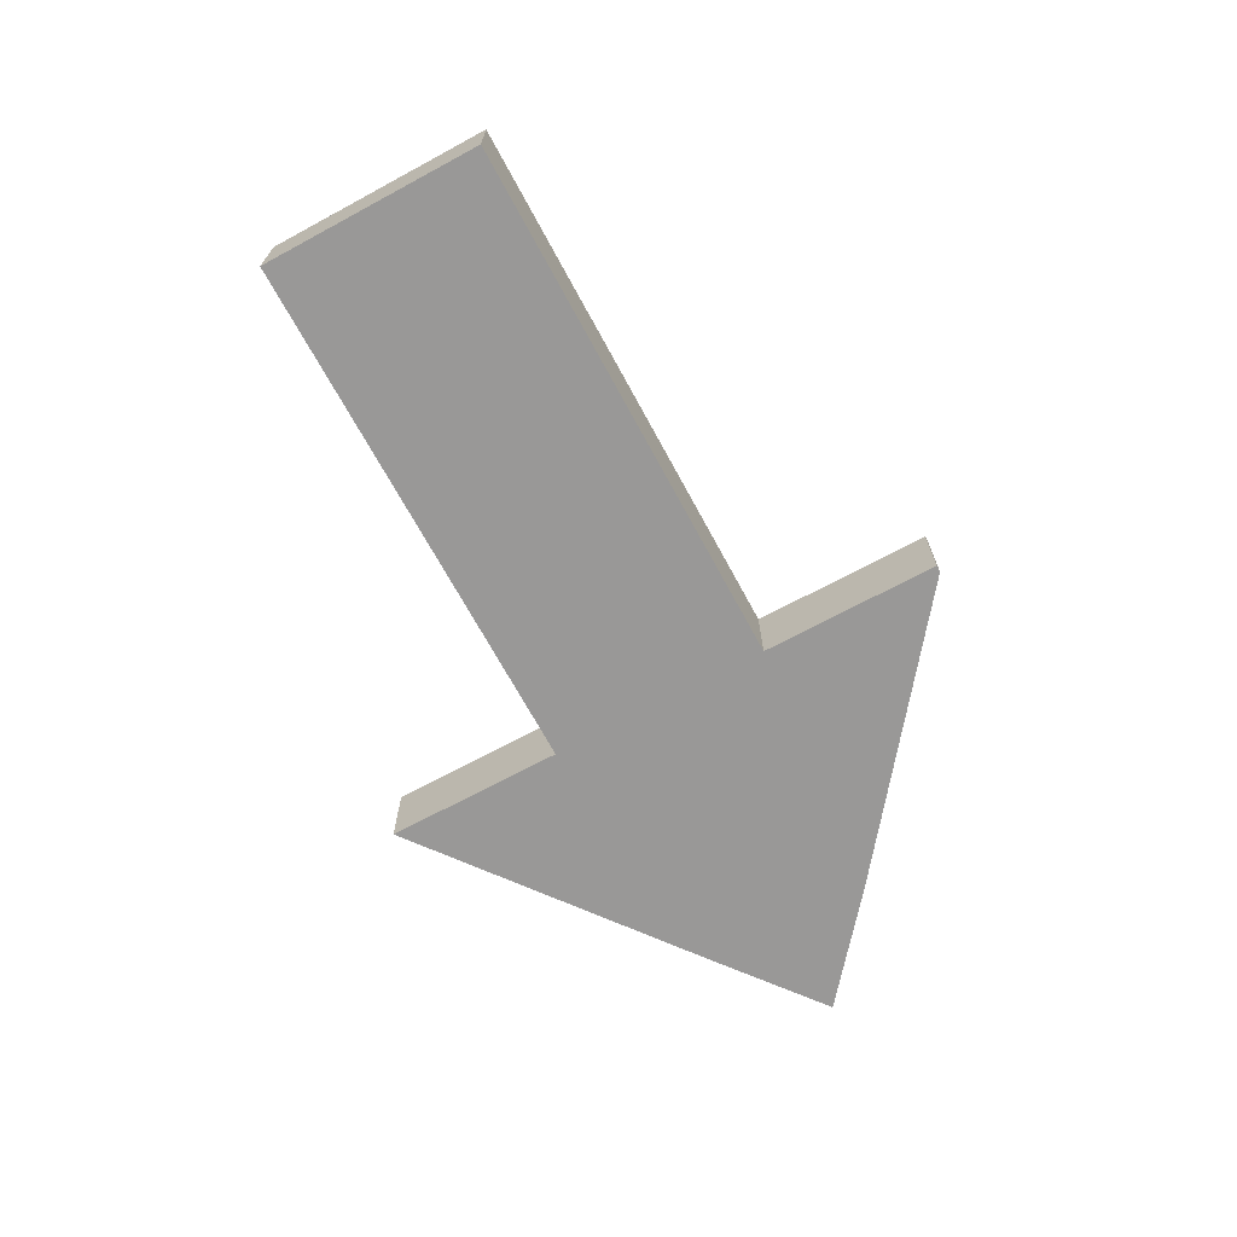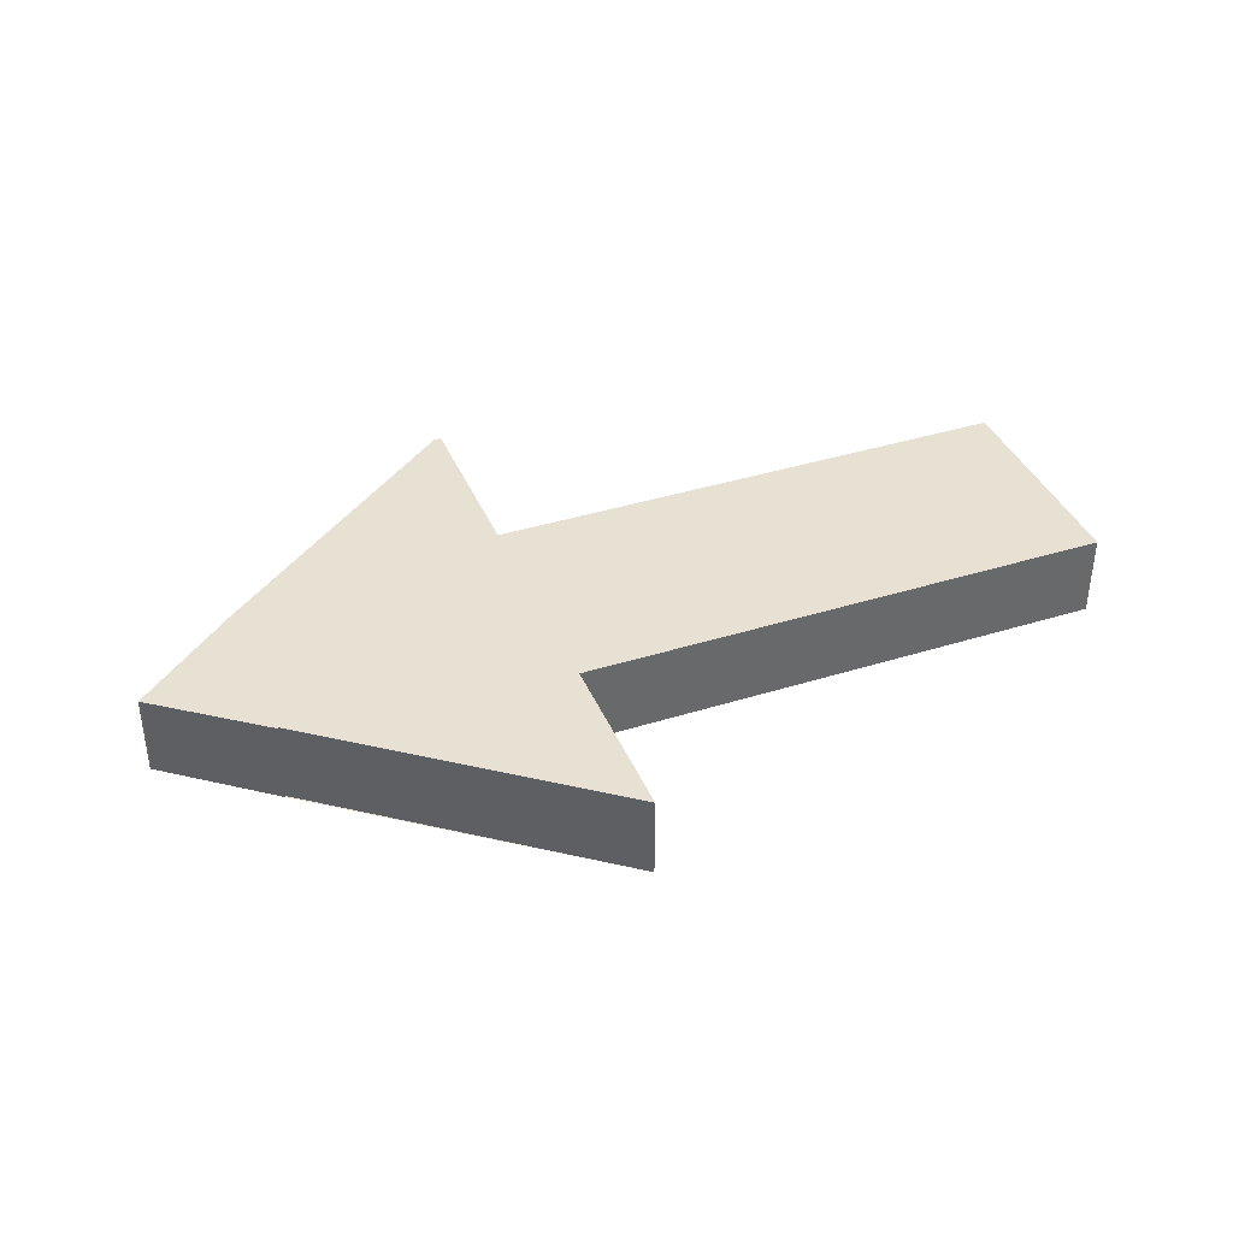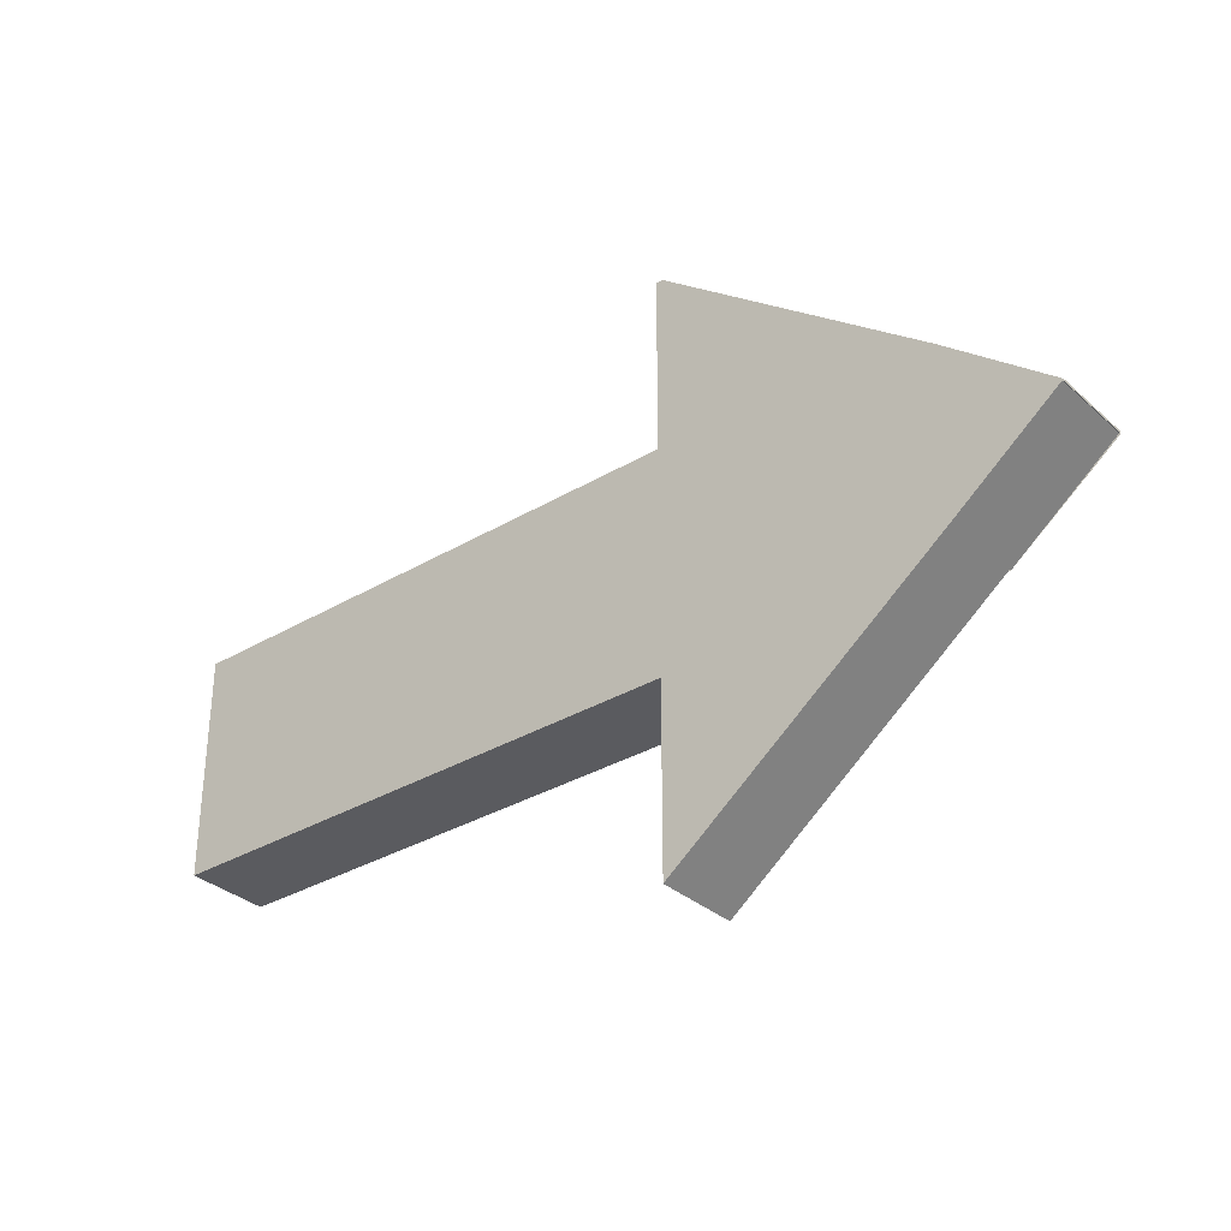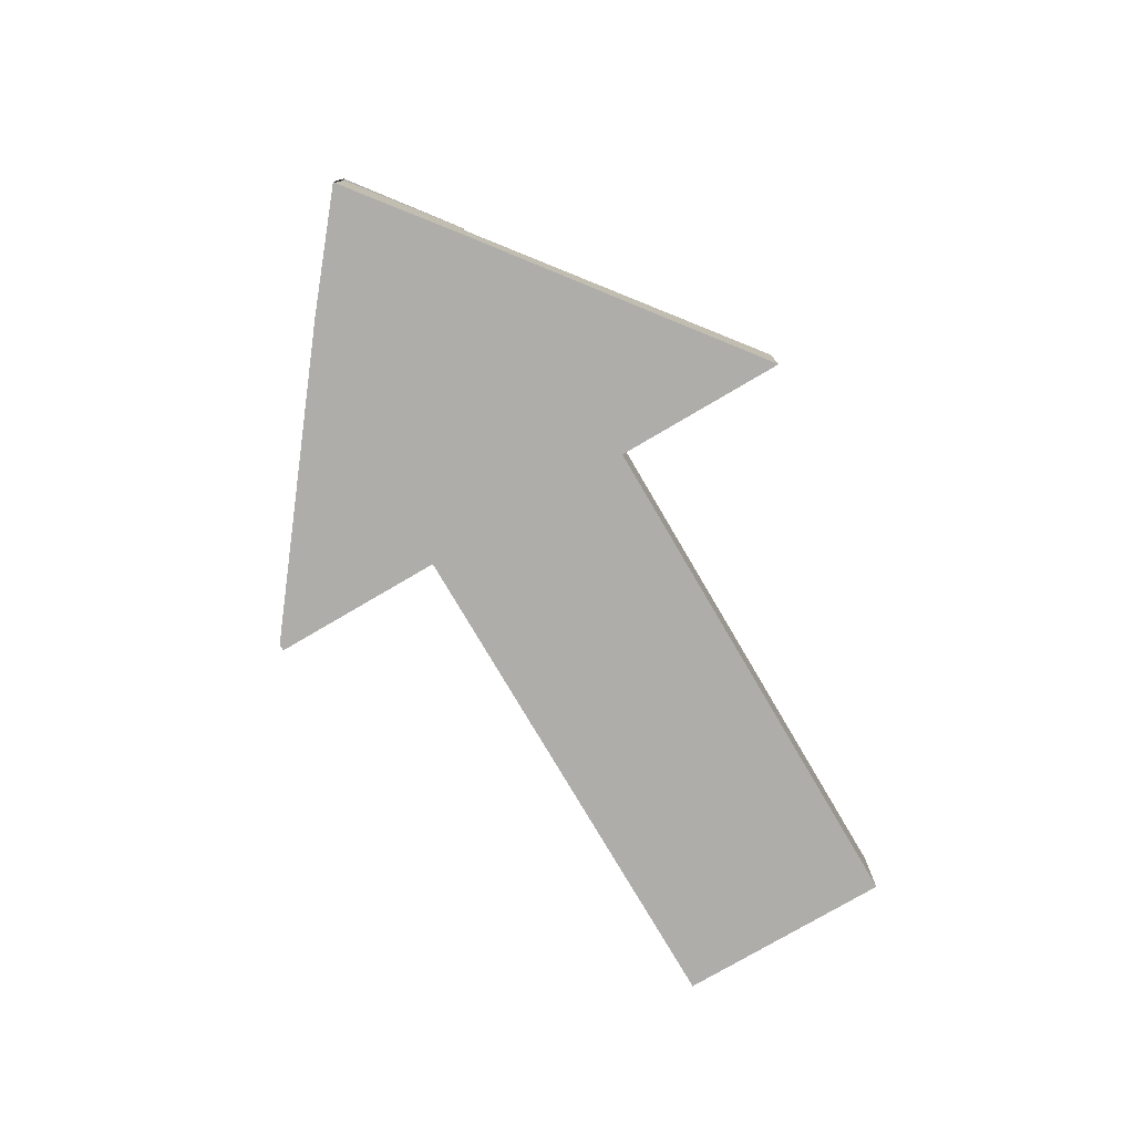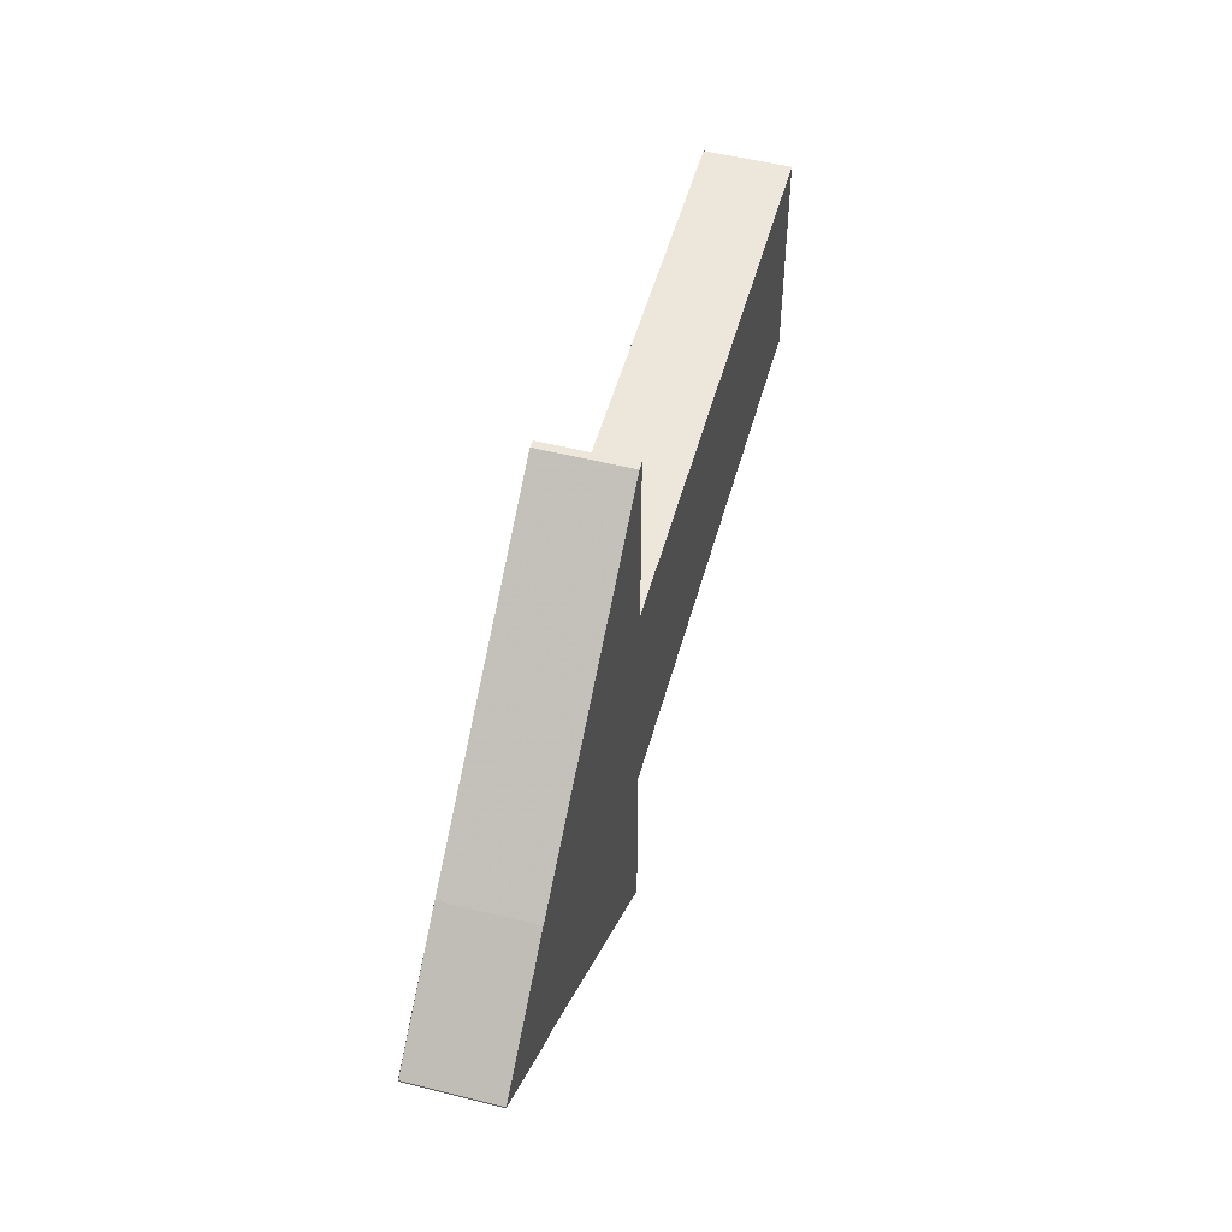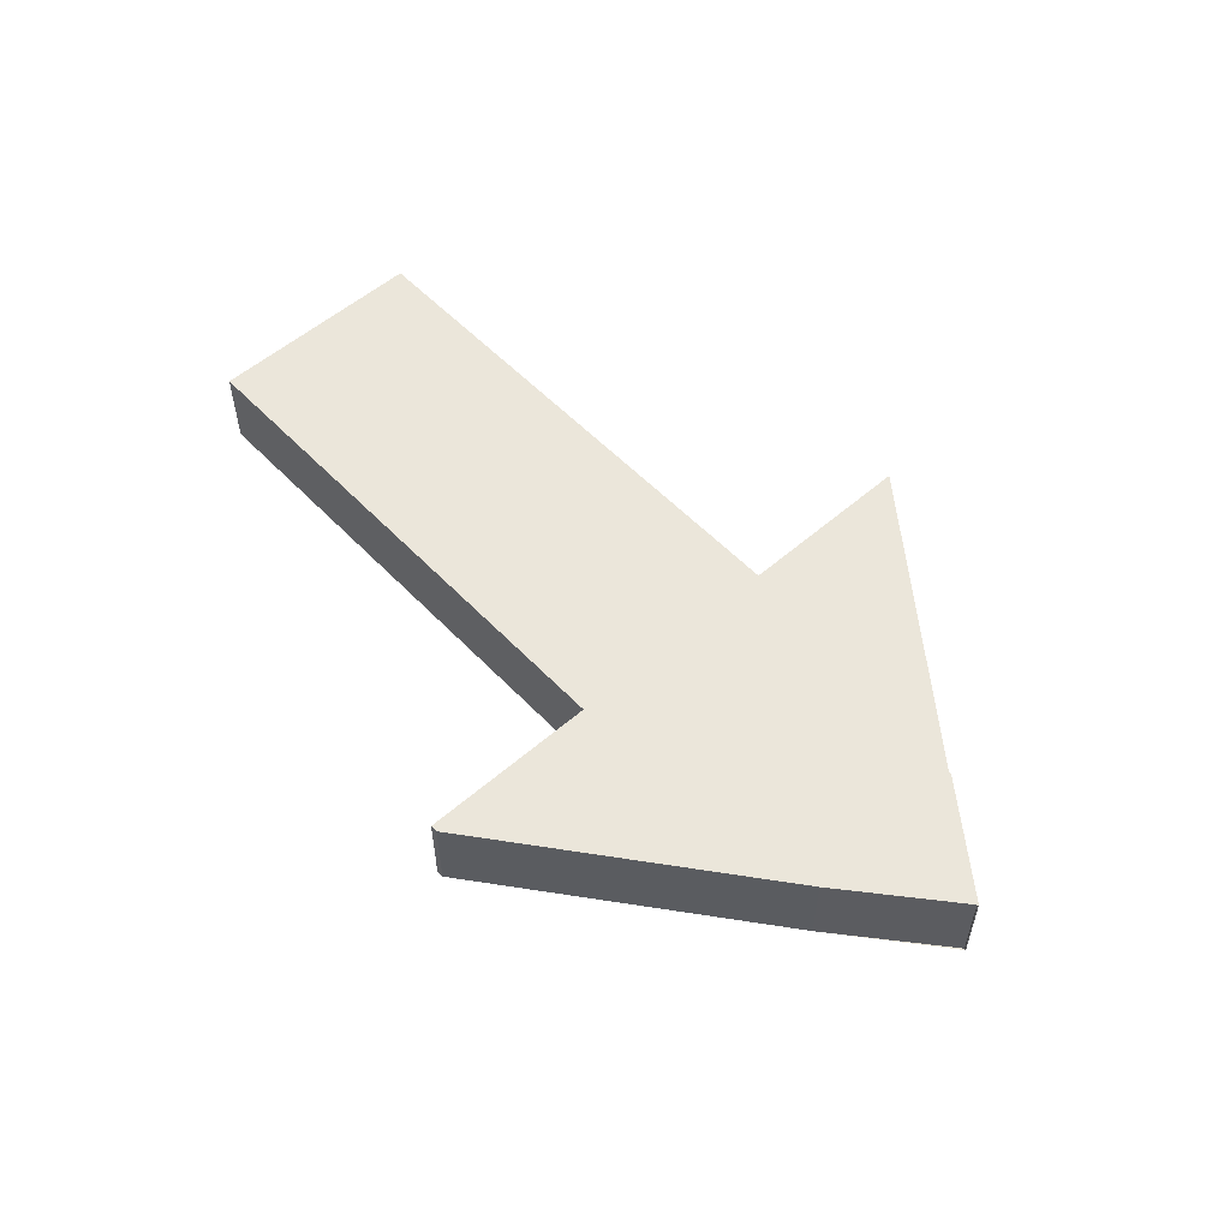
<metadata>
{"format":"obj","ext":"obj","renderer":"f3d","projection":"perspective","resolution":1024,"background":"white","views":[{"elev":-68.7,"azim":-61.6,"up":"+Y"},{"elev":38.8,"azim":158.5,"up":"+Y"},{"elev":-32.9,"azim":39.4,"up":"+Z"},{"elev":-77.4,"azim":120.4,"up":"+Y"},{"elev":51.9,"azim":105.2,"up":"+Z"},{"elev":54.7,"azim":47.5,"up":"+Y"}]}
</metadata>
<code>
v 1 -1 0.1666
v 1 -1 1
v -1 -1 1
v -1 -1 0.1666
v 1 -0.6924 0.1666
v 1 -0.6924 1
v -1 -0.6924 1
v -1 -0.6924 0.1666
v 2.015 -0.6924 0.2707
v 2.015 -0.6924 0.8949
v 2.015 -1 0.8949
v 2.015 -1 0.2707
v 1 -1 -0.5054
v 2.015 -1 0.2779
v 2.015 -0.6924 0.2779
v 1 -0.6924 -0.5054
v 1.026 -0.6924 1.671
v 1.026 -1 1.671
v 1 -1 1.671
v 1 -0.6924 1.671
v 2.405 -1 0.5662
v 2.405 -1 0.5736
v 2.405 -0.6924 0.5736
v 2.405 -0.6924 0.5662
f 1 2 3 4
f 5 8 7 6
f 2 6 7 3
f 3 7 8 4
f 5 1 4 8
f 5 6 10 9
f 2 1 12 11
f 12 1 13 14
f 9 12 14 15
f 5 9 15 16
f 1 5 16 13
f 13 16 15 14
f 11 10 17 18
f 2 11 18 19
f 10 6 20 17
f 6 2 19 20
f 20 19 18 17
f 11 12 22 21
f 12 9 23 22
f 10 11 21 24
f 9 10 24 23
f 22 23 24 21

</code>
